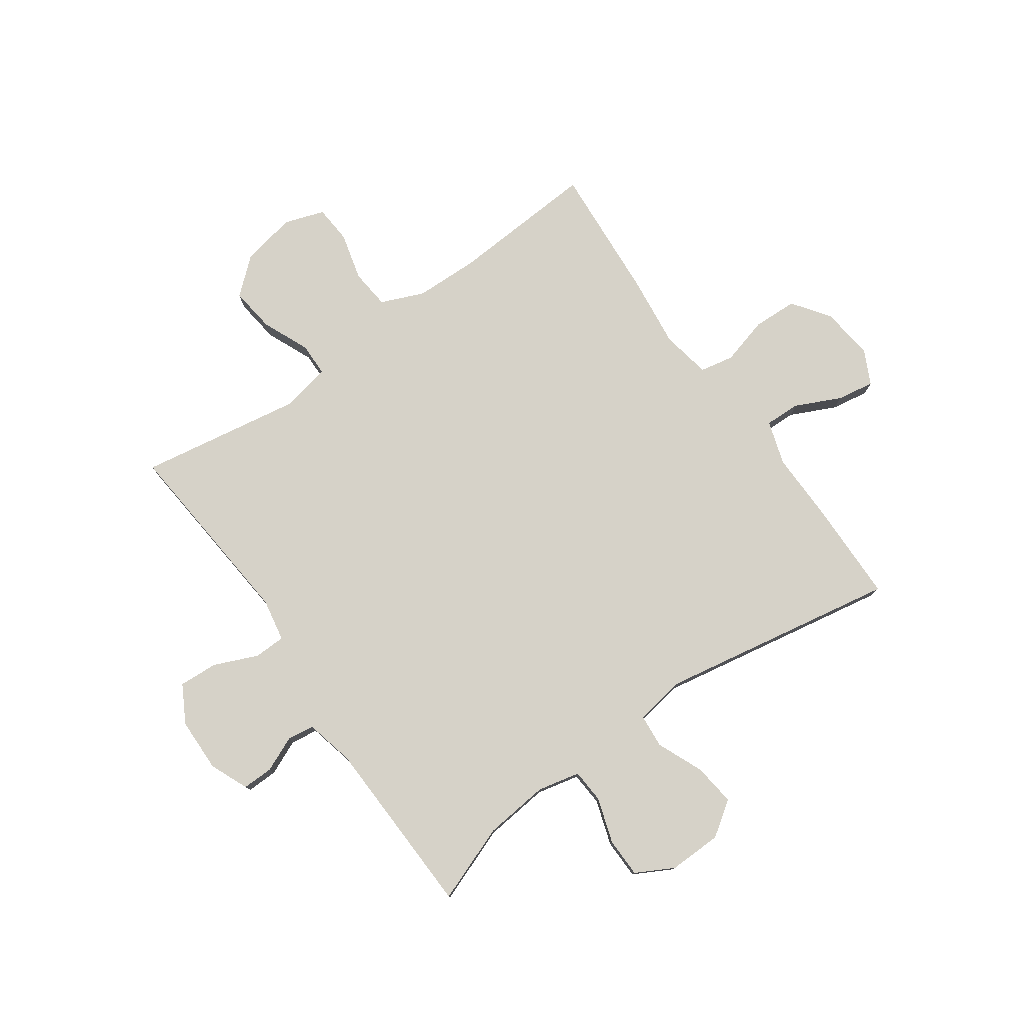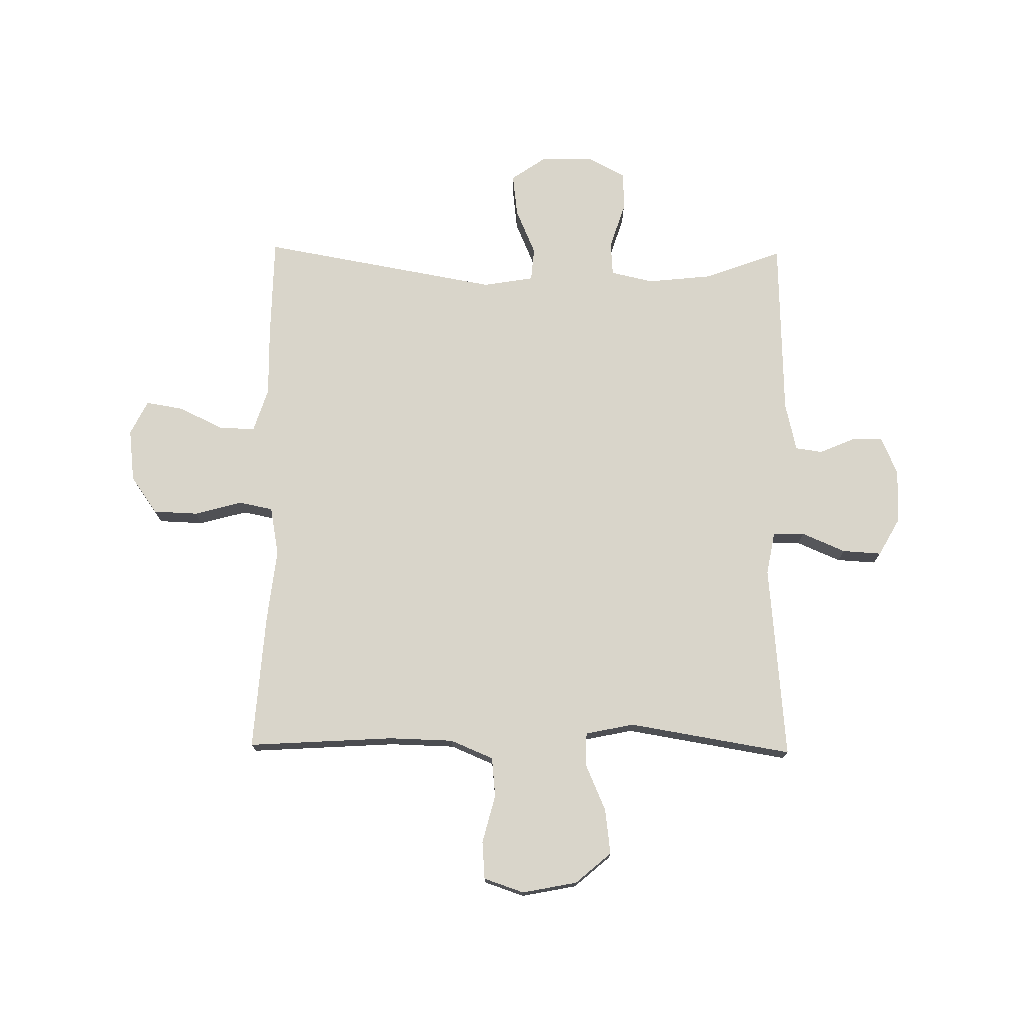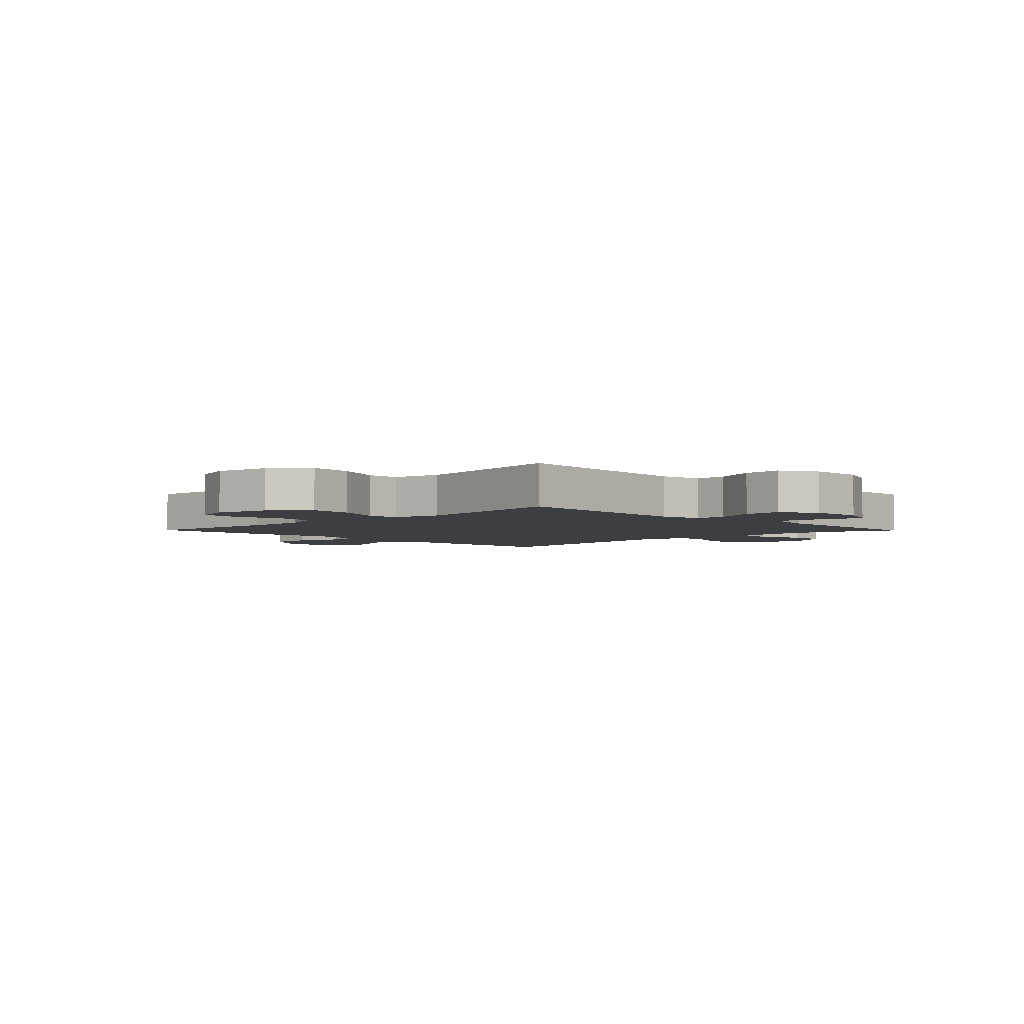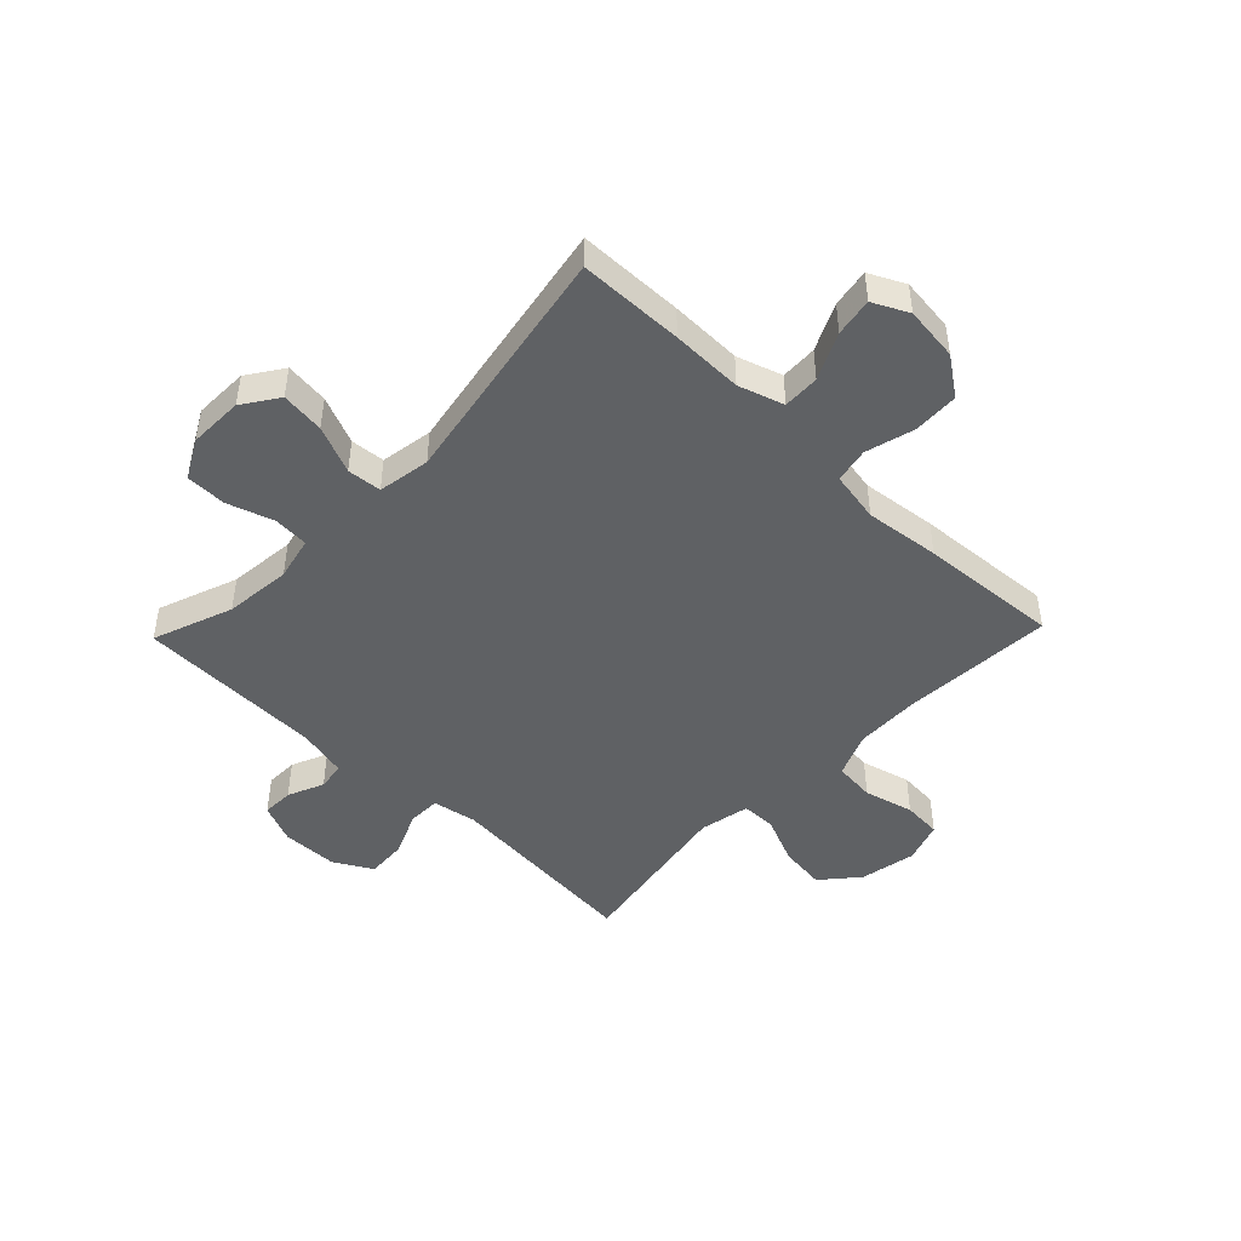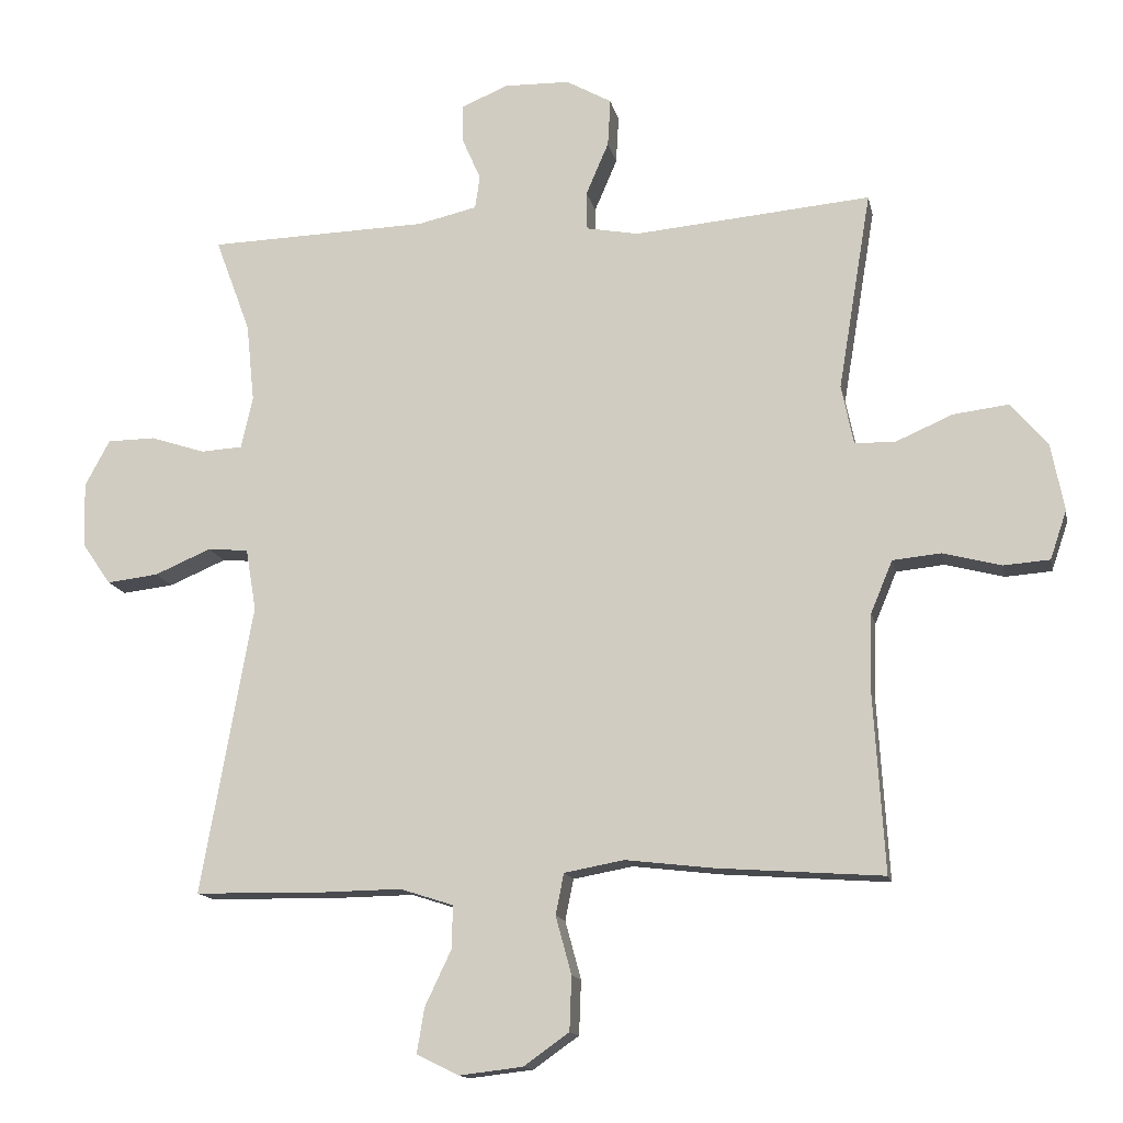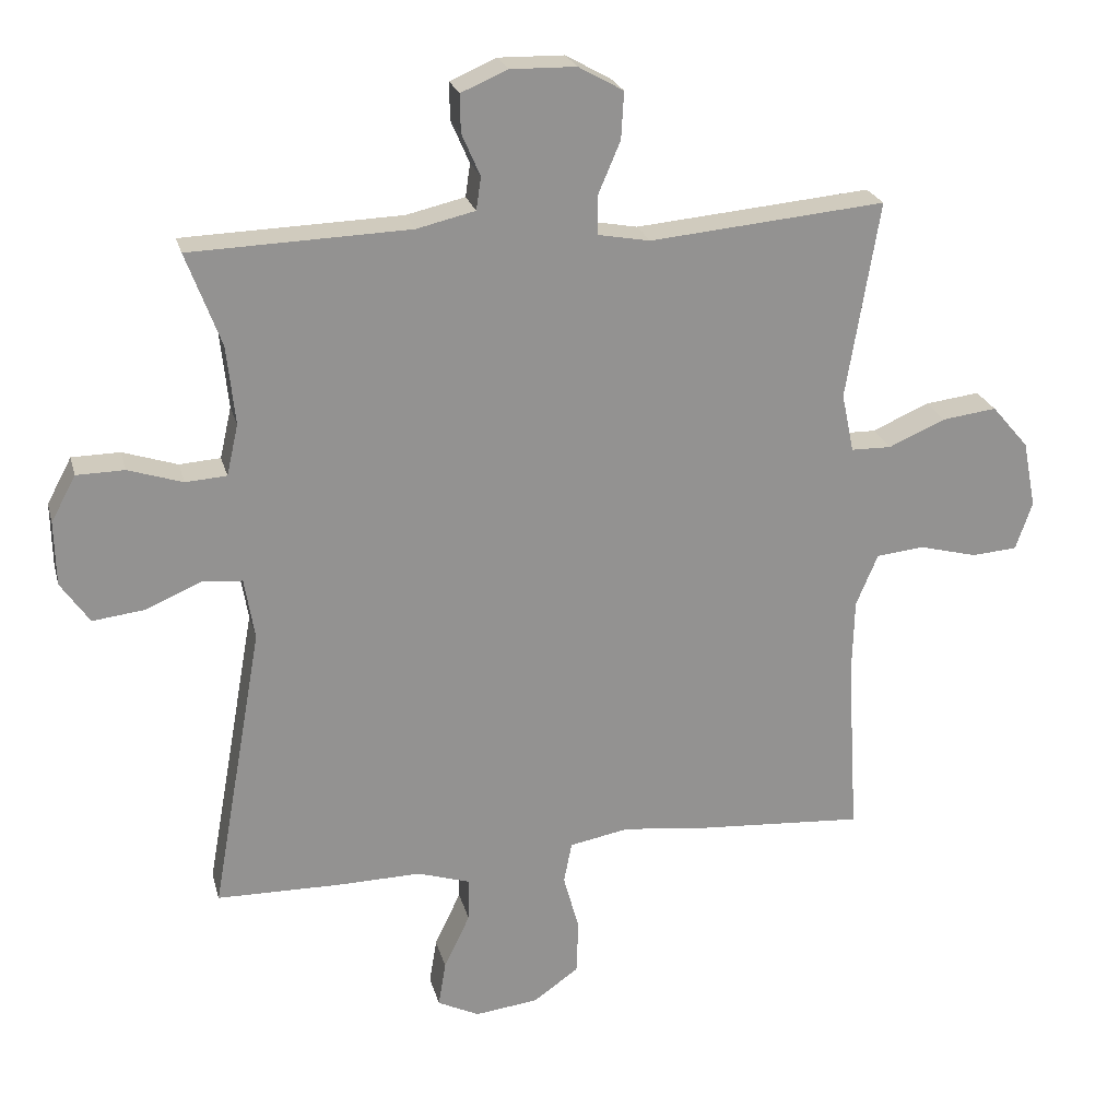
<metadata>
{"format":"obj","ext":"obj","renderer":"f3d","projection":"perspective","resolution":1024,"background":"white","views":[{"elev":78.0,"azim":54.7,"up":"+Y"},{"elev":74.5,"azim":-89.2,"up":"+Y"},{"elev":-3.6,"azim":-45.5,"up":"+Y"},{"elev":-46.5,"azim":136.1,"up":"+Y"},{"elev":-13.9,"azim":-168.6,"up":"+Z"},{"elev":23.5,"azim":166.0,"up":"+Z"}]}
</metadata>
<code>
v -0.5 0.07 0.5
v -0.155 0.07 0.469
v -0.079 0.07 0.483
v -0.078 0.07 0.539
v -0.111 0.07 0.616
v -0.115 0.07 0.685
v -0.049 0.07 0.722
v 0.047 0.07 0.724
v 0.115 0.07 0.695
v 0.114 0.07 0.64
v 0.087 0.07 0.578
v 0.094 0.07 0.53
v 0.18 0.07 0.51
v 0.5 0.07 0.5
v 0.449 0.07 0.363
v 0.437 0.07 0.248
v 0.454 0.07 0.173
v 0.514 0.07 0.169
v 0.594 0.07 0.195
v 0.664 0.07 0.194
v 0.7 0.07 0.127
v 0.698 0.07 0.033
v 0.656 0.07 -0.028
v 0.581 0.07 -0.019
v 0.499 0.07 0.016
v 0.44 0.07 0.011
v 0.425 0.07 -0.079
v 0.5 0.07 -0.5
v 0.319 0.07 -0.503
v 0.196 0.07 -0.501
v 0.118 0.07 -0.526
v 0.12 0.07 -0.589
v 0.158 0.07 -0.669
v 0.169 0.07 -0.735
v 0.108 0.07 -0.765
v 0.015 0.07 -0.754
v -0.051 0.07 -0.707
v -0.054 0.07 -0.628
v -0.031 0.07 -0.544
v -0.043 0.07 -0.484
v -0.13 0.07 -0.468
v -0.259 0.07 -0.483
v -0.5 0.07 -0.5
v -0.484 0.07 -0.241
v -0.487 0.07 -0.127
v -0.519 0.07 -0.051
v -0.589 0.07 -0.044
v -0.674 0.07 -0.066
v -0.741 0.07 -0.061
v -0.765 0.07 0.01
v -0.746 0.07 0.107
v -0.692 0.07 0.17
v -0.612 0.07 0.16
v -0.529 0.07 0.124
v -0.47 0.07 0.125
v -0.452 0.07 0.211
v -0.5 0 0.5
v -0.155 0 0.469
v -0.079 0 0.483
v -0.078 0 0.539
v -0.111 0 0.616
v -0.115 0 0.685
v -0.049 0 0.722
v 0.047 0 0.724
v 0.115 0 0.695
v 0.114 0 0.64
v 0.087 0 0.578
v 0.094 0 0.53
v 0.18 0 0.51
v 0.5 0 0.5
v 0.449 0 0.363
v 0.437 0 0.248
v 0.454 0 0.173
v 0.514 0 0.169
v 0.594 0 0.195
v 0.664 0 0.194
v 0.7 0 0.127
v 0.698 0 0.033
v 0.656 0 -0.028
v 0.581 0 -0.019
v 0.499 0 0.016
v 0.44 0 0.011
v 0.425 0 -0.079
v 0.5 0 -0.5
v 0.319 0 -0.503
v 0.196 0 -0.501
v 0.118 0 -0.526
v 0.12 0 -0.589
v 0.158 0 -0.669
v 0.169 0 -0.735
v 0.108 0 -0.765
v 0.015 0 -0.754
v -0.051 0 -0.707
v -0.054 0 -0.628
v -0.031 0 -0.544
v -0.043 0 -0.484
v -0.13 0 -0.468
v -0.259 0 -0.483
v -0.5 0 -0.5
v -0.484 0 -0.241
v -0.487 0 -0.127
v -0.519 0 -0.051
v -0.589 0 -0.044
v -0.674 0 -0.066
v -0.741 0 -0.061
v -0.765 0 0.01
v -0.746 0 0.107
v -0.692 0 0.17
v -0.612 0 0.16
v -0.529 0 0.124
v -0.47 0 0.125
v -0.452 0 0.211
f 52 53 54
f 51 52 54
f 50 51 54
f 49 50 54
f 48 49 54
f 47 48 54
f 46 47 54 55
f 45 46 55
f 44 45 55 56
f 43 44 56
f 42 43 56
f 41 42 56
f 37 38 39
f 36 37 39
f 35 36 39
f 34 35 39
f 33 34 39
f 32 33 39
f 31 32 39 40
f 30 31 40
f 56 1 2
f 41 56 2
f 40 41 2
f 30 40 2
f 29 30 2
f 28 29 2
f 27 28 2
f 23 24 25
f 22 23 25
f 21 22 25
f 20 21 25
f 19 20 25
f 18 19 25
f 17 18 25 26
f 13 14 15
f 12 13 15 16
f 9 10 11
f 8 9 11
f 7 8 11
f 6 7 11
f 5 6 11
f 4 5 11
f 3 4 11 12
f 27 2 3
f 26 27 3
f 17 26 3
f 16 17 3
f 3 12 16
f 110 109 108
f 110 108 107
f 110 107 106
f 110 106 105
f 110 105 104
f 110 104 103
f 111 110 103 102
f 111 102 101
f 112 111 101 100
f 112 100 99
f 112 99 98
f 112 98 97
f 95 94 93
f 95 93 92
f 95 92 91
f 95 91 90
f 95 90 89
f 95 89 88
f 96 95 88 87
f 96 87 86
f 58 57 112
f 58 112 97
f 58 97 96
f 58 96 86
f 58 86 85
f 58 85 84
f 58 84 83
f 81 80 79
f 81 79 78
f 81 78 77
f 81 77 76
f 81 76 75
f 81 75 74
f 82 81 74 73
f 71 70 69
f 72 71 69 68
f 67 66 65
f 67 65 64
f 67 64 63
f 67 63 62
f 67 62 61
f 67 61 60
f 68 67 60 59
f 59 58 83
f 59 83 82
f 59 82 73
f 59 73 72
f 72 68 59
f 1 57 58 2
f 2 58 59 3
f 3 59 60 4
f 4 60 61 5
f 5 61 62 6
f 6 62 63 7
f 7 63 64 8
f 8 64 65 9
f 9 65 66 10
f 10 66 67 11
f 11 67 68 12
f 12 68 69 13
f 13 69 70 14
f 14 70 71 15
f 15 71 72 16
f 16 72 73 17
f 17 73 74 18
f 18 74 75 19
f 19 75 76 20
f 20 76 77 21
f 21 77 78 22
f 22 78 79 23
f 23 79 80 24
f 24 80 81 25
f 25 81 82 26
f 26 82 83 27
f 27 83 84 28
f 28 84 85 29
f 29 85 86 30
f 30 86 87 31
f 31 87 88 32
f 32 88 89 33
f 33 89 90 34
f 34 90 91 35
f 35 91 92 36
f 36 92 93 37
f 37 93 94 38
f 38 94 95 39
f 39 95 96 40
f 40 96 97 41
f 41 97 98 42
f 42 98 99 43
f 43 99 100 44
f 44 100 101 45
f 45 101 102 46
f 46 102 103 47
f 47 103 104 48
f 48 104 105 49
f 49 105 106 50
f 50 106 107 51
f 51 107 108 52
f 52 108 109 53
f 53 109 110 54
f 54 110 111 55
f 55 111 112 56
f 56 112 57 1

</code>
